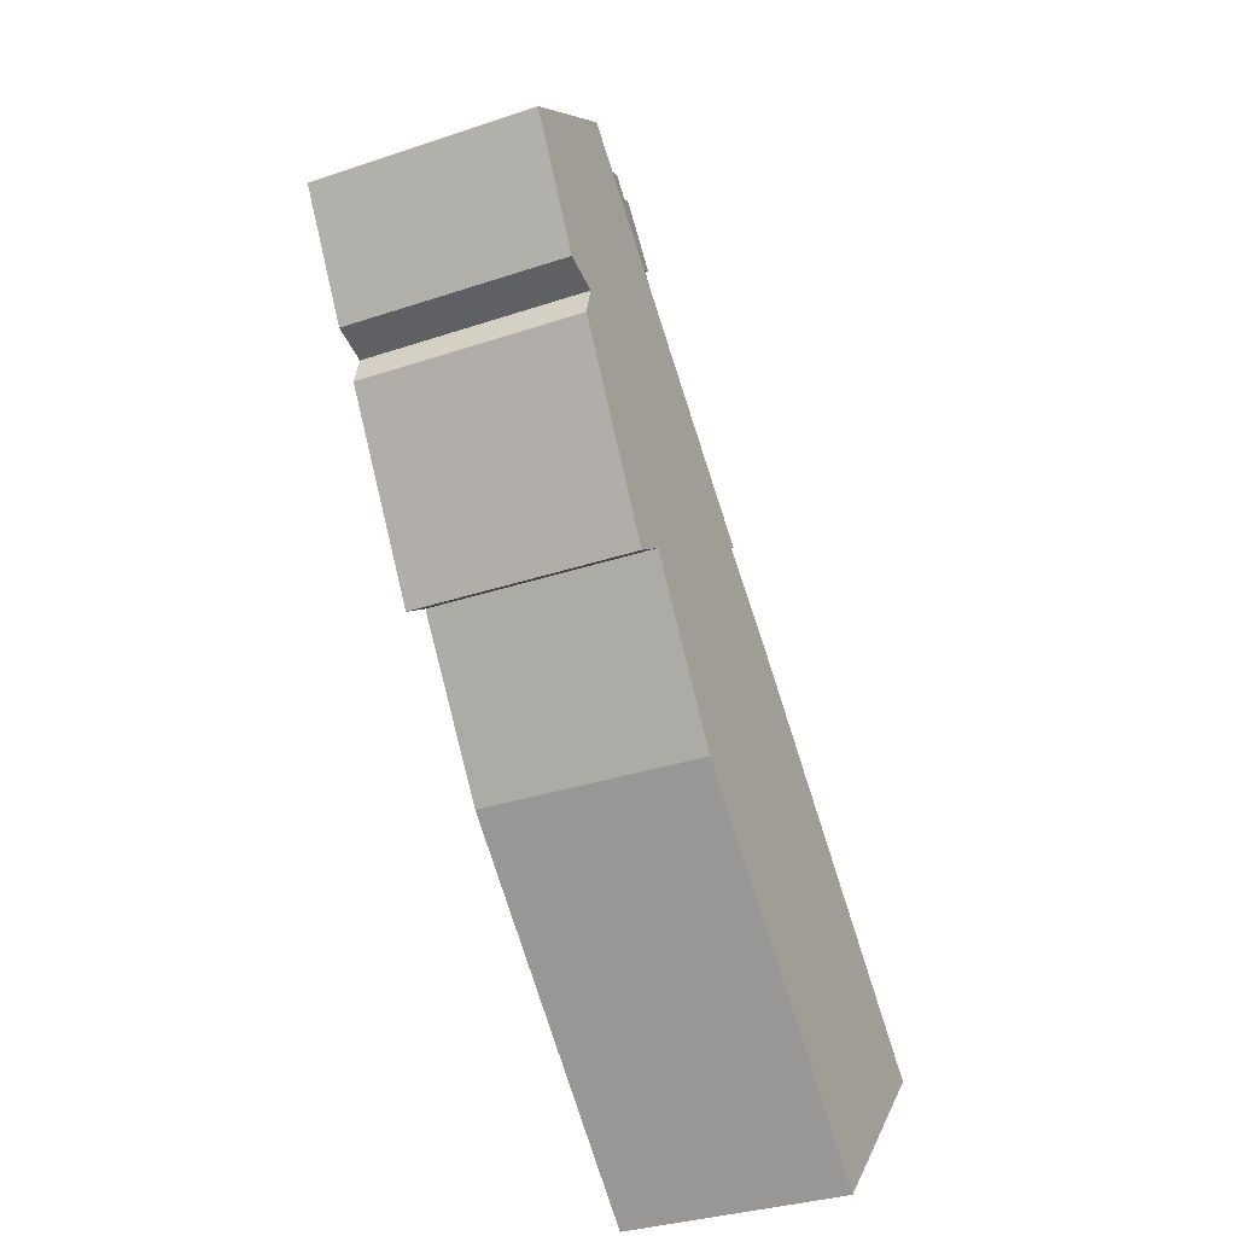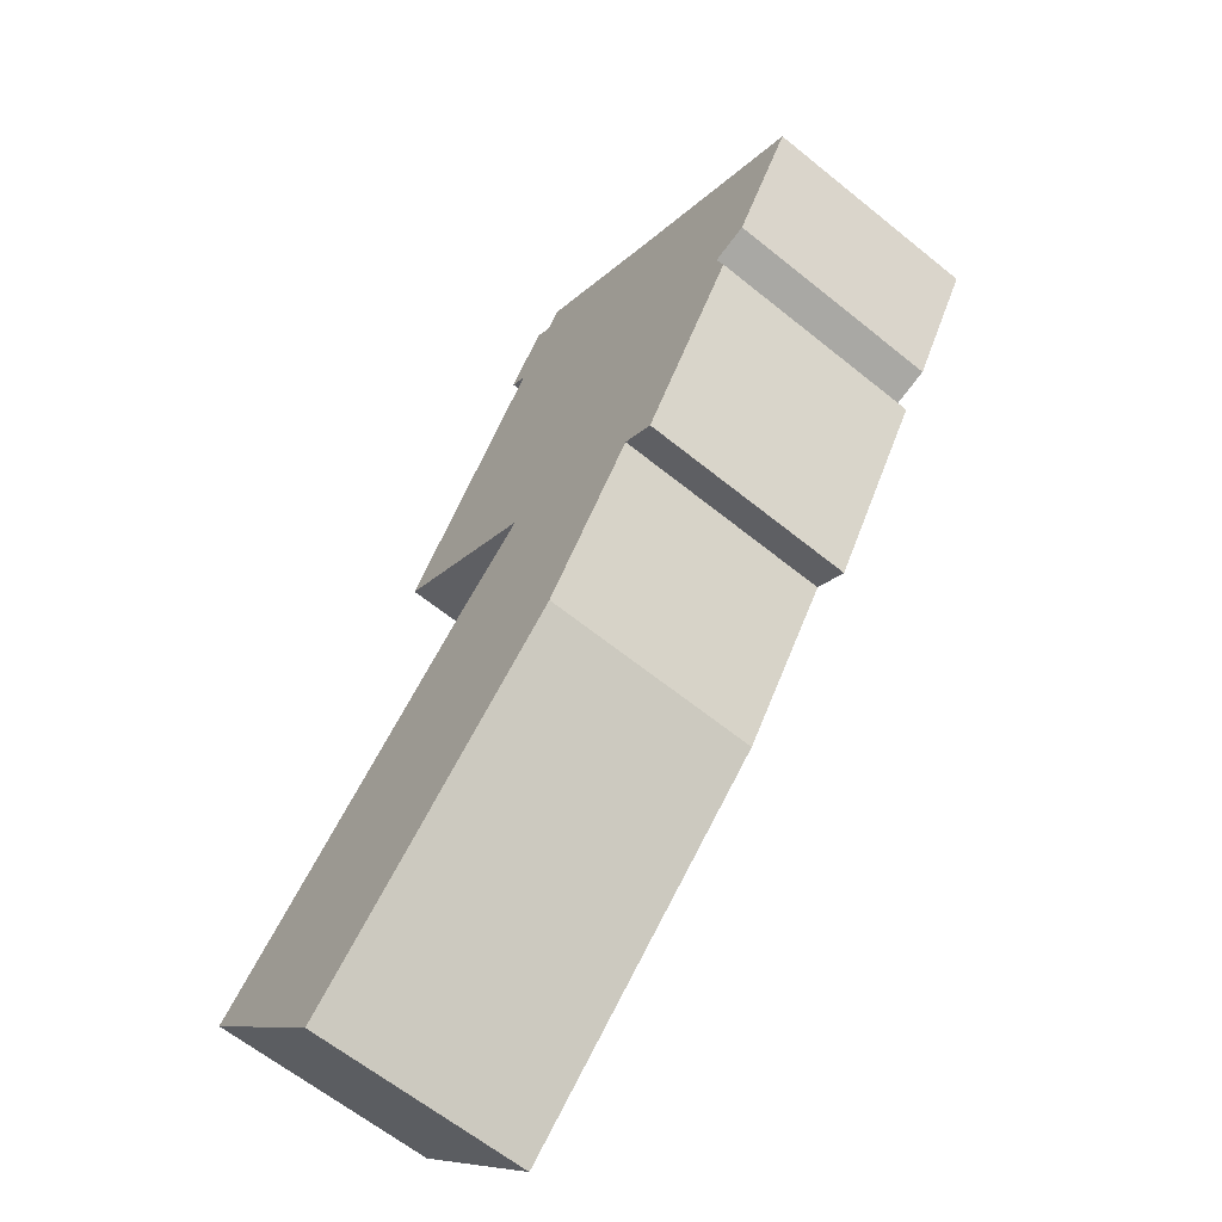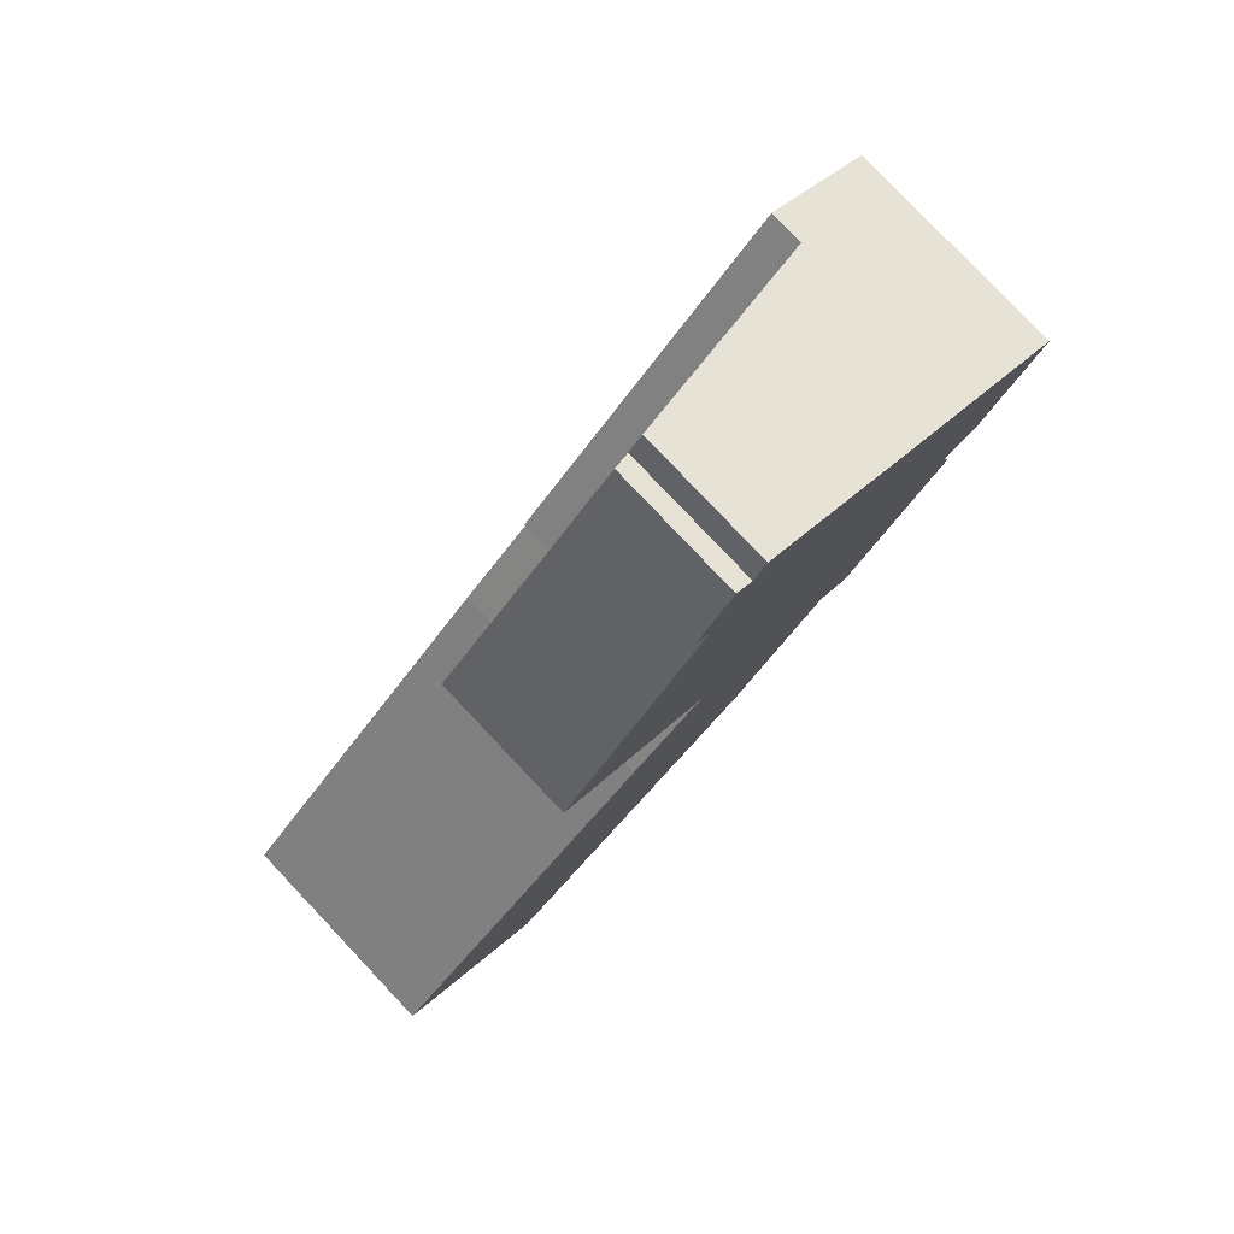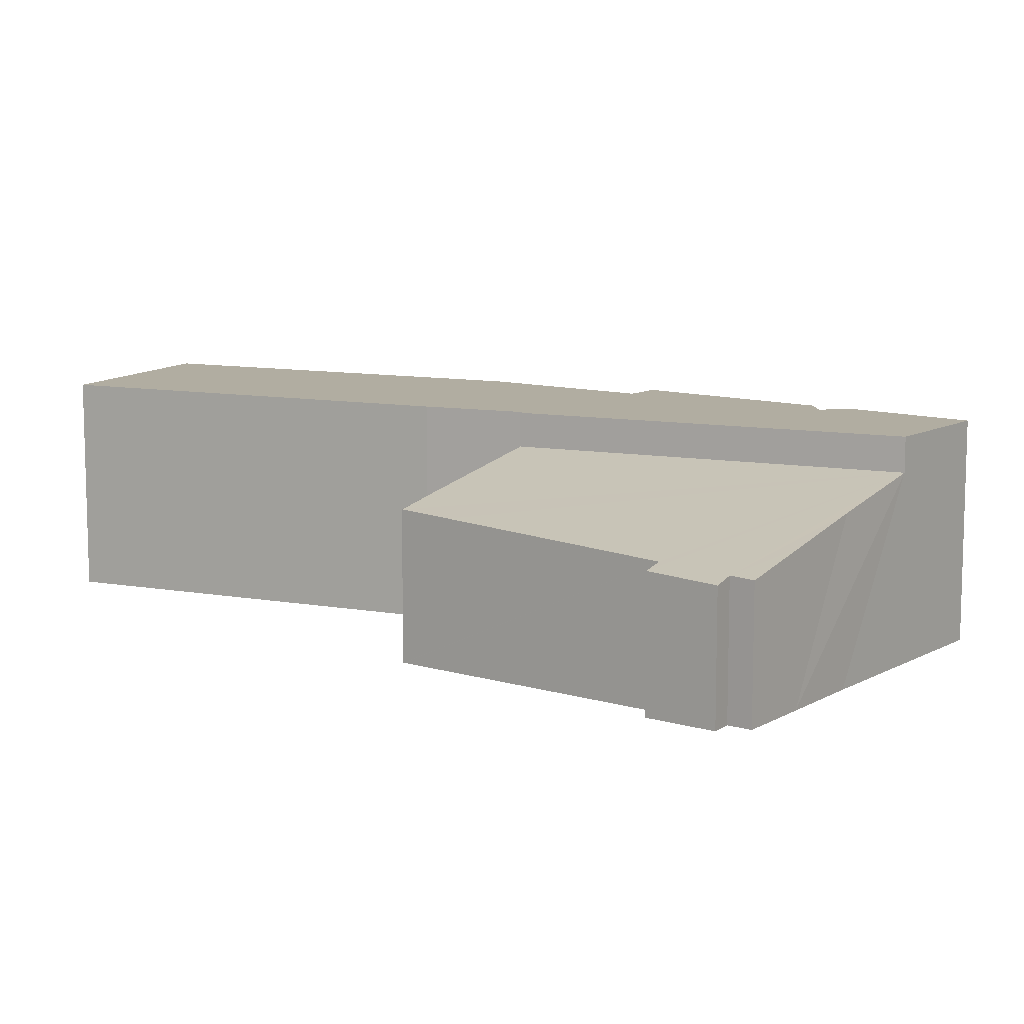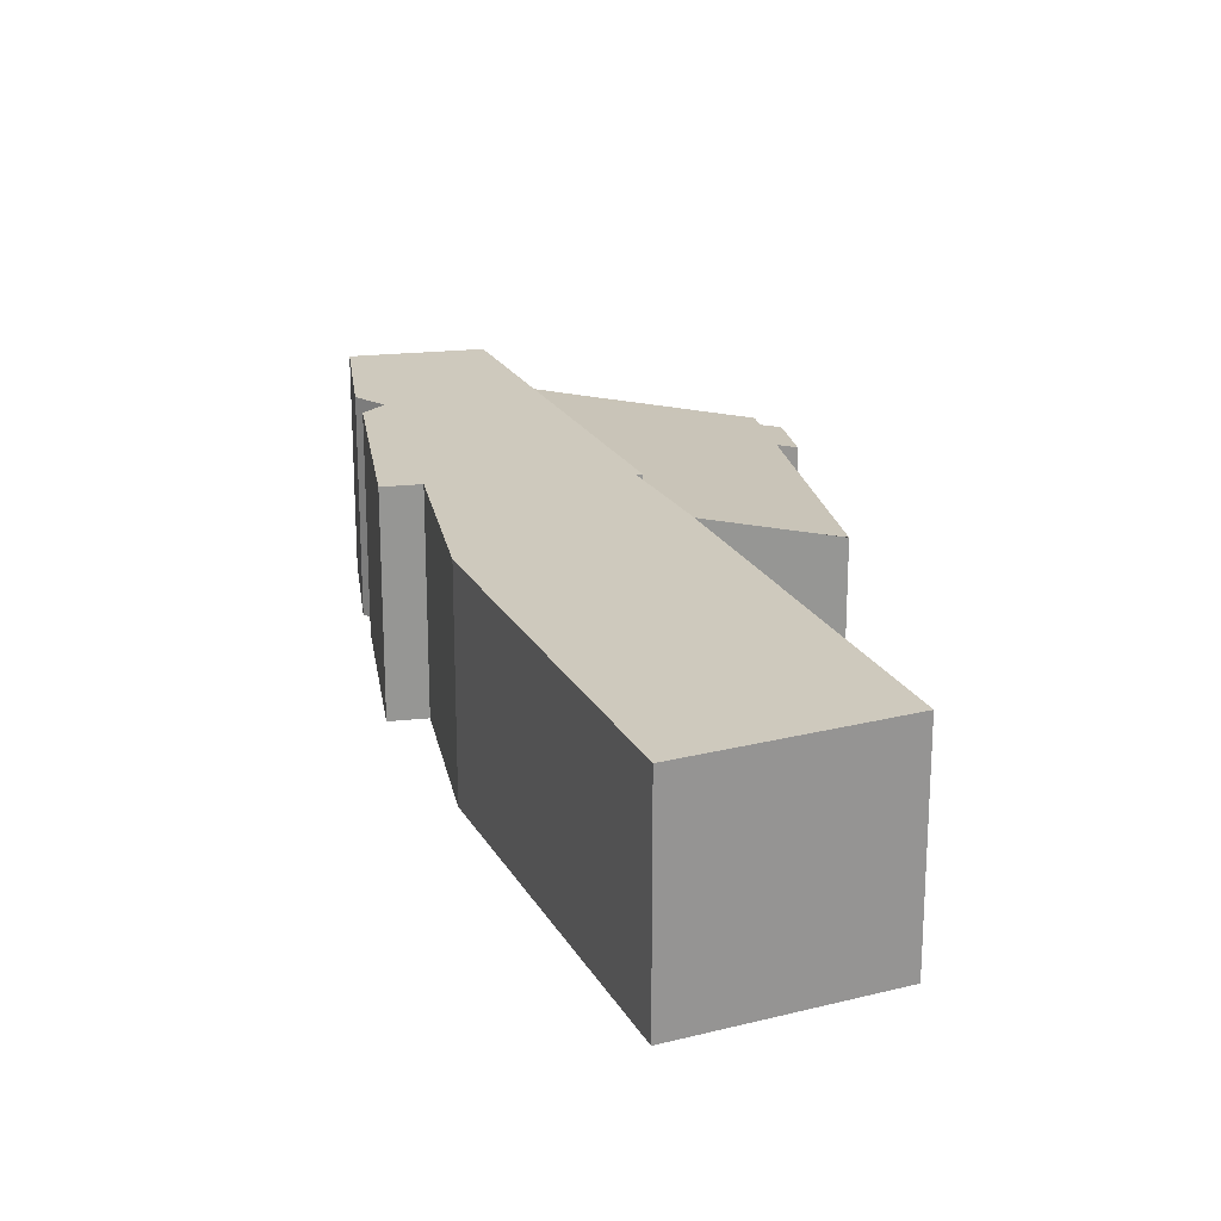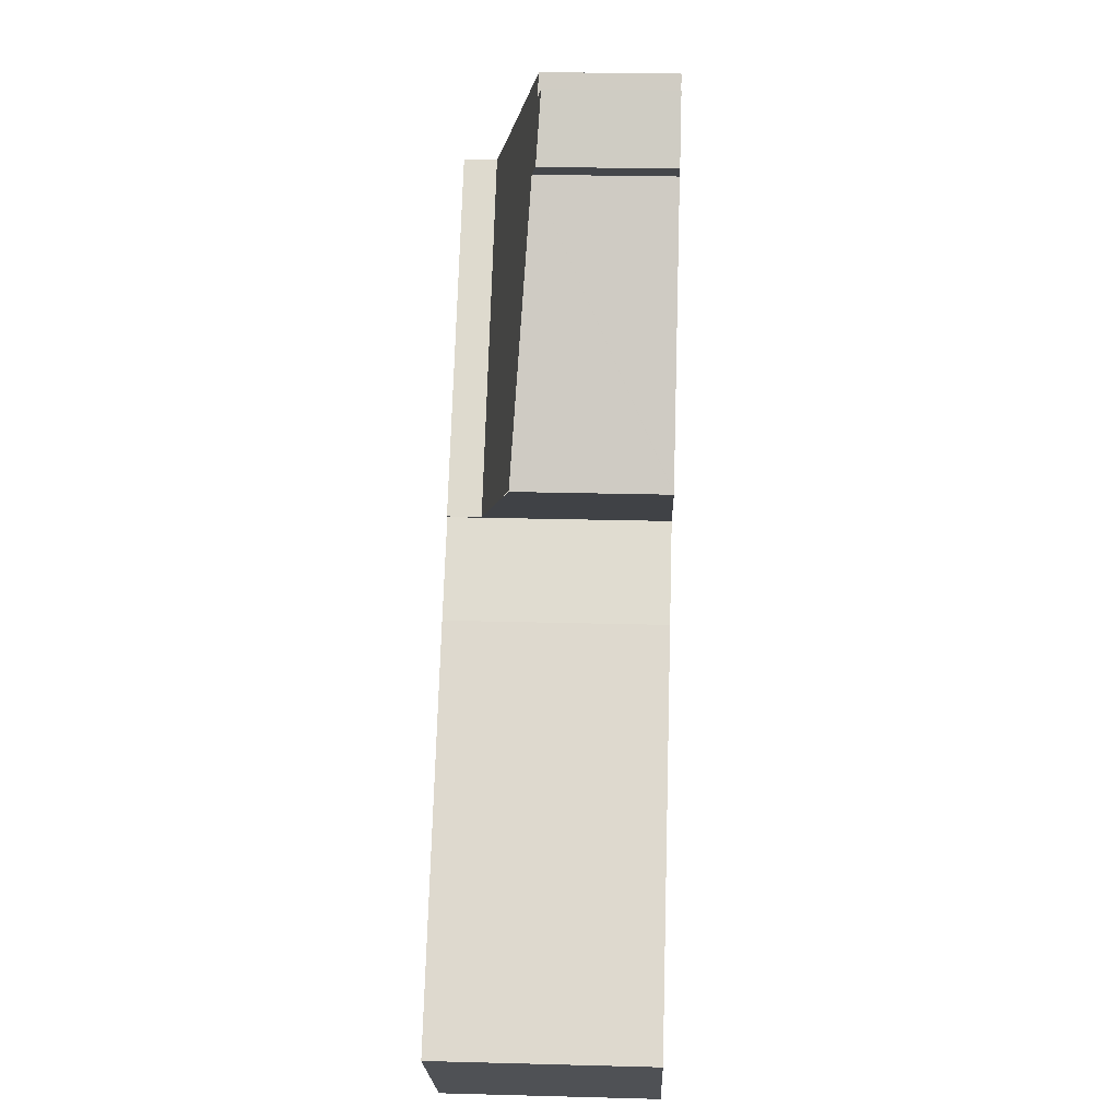
<metadata>
{"format":"obj","ext":"obj","renderer":"f3d","projection":"perspective","resolution":1024,"background":"white","views":[{"elev":-32.0,"azim":115.5,"up":"+Z"},{"elev":-62.5,"azim":50.5,"up":"+Z"},{"elev":79.5,"azim":-43.4,"up":"+Z"},{"elev":10.4,"azim":-19.9,"up":"+Y"},{"elev":22.6,"azim":-156.9,"up":"+Y"},{"elev":26.7,"azim":-87.6,"up":"+Z"}]}
</metadata>
<code>
v  0 7.364 4.509e-16
v  14.62 7.364 4.214
v  4.963 7.364 -5.263
v  10.04 7.364 9.845
v  17.71 7.364 8.783
v  12.62 7.364 12.21
v  17.95 7.364 9.141
v  22.55 7.364 14.14
v  19.03 7.364 8.426
v  12.7 7.364 12.28
v  12.53 7.364 12.39
v  22.29 7.364 15.09
v  21.98 7.364 21.53
v  23.48 7.364 15.42
v  25.65 7.364 19.1
v  21.98 -1.319e-15 21.53
v  25.65 -1.169e-15 19.1
v  23.48 -9.441e-16 15.42
v  22.55 -8.661e-16 14.14
v  19.03 -5.159e-16 8.426
v  17.95 -5.597e-16 9.141
v  14.62 -2.58e-16 4.214
v  17.71 -5.378e-16 8.783
v  4.963 3.223e-16 -5.263
v  22.29 -9.238e-16 15.09
v  0 0 0
v  12.7 -7.518e-16 12.28
v  12.53 -7.585e-16 12.39
v  10.04 -6.028e-16 9.845
v  12.62 -7.477e-16 12.21
v  8.523 5.275 14.98
v  21.98 6.223 21.53
v  12.53 6.223 12.39
v  7.318 4.985 15.79
v  8.33 4.896 17.38
v  12.56 4.521 24.02
v  11.98 4.376 24.45
v  13.89 4.415 26.03
v  13.29 4.262 26.5
v  18.92 5.489 23.57
v  16.47 4.896 25.25
v  14.34 4.377 26.72
v  12.56 -1.471e-15 24.02
v  11.98 -1.497e-15 24.45
v  7.303 4.987 15.77
v  7.303 -9.653e-16 15.77
v  8.523 -9.17e-16 14.98
v  13.29 -1.623e-15 26.5
v  13.89 -1.594e-15 26.03
v  14.34 -1.636e-15 26.72
v  7.318 -9.668e-16 15.79
v  8.33 -1.064e-15 17.38
v  16.47 -1.546e-15 25.25
v  18.92 -1.443e-15 23.57
g defaultobject
f 1 2 3
f 2 1 4
f 2 4 5
f 5 4 6
f 5 6 7
f 7 8 9
f 8 7 6
f 8 6 10
f 8 10 11
f 8 11 12
f 12 11 13
f 12 13 14
f 14 13 15
f 16 15 13
f 15 16 17
f 17 14 15
f 14 17 18
f 19 9 8
f 9 19 20
f 21 5 7
f 5 21 2
f 2 21 22
f 22 21 23
f 22 3 2
f 3 22 24
f 18 12 14
f 12 18 25
f 25 8 12
f 8 25 19
f 20 7 9
f 7 20 21
f 24 1 3
f 1 24 26
f 27 11 10
f 11 27 28
f 26 4 1
f 4 26 29
f 29 6 4
f 6 29 10
f 10 29 27
f 27 29 30
f 28 13 11
f 13 28 16
f 22 26 24
f 26 22 29
f 29 22 23
f 29 23 30
f 30 23 27
f 27 16 28
f 16 27 23
f 16 23 21
f 16 21 20
f 16 20 25
f 25 20 19
f 16 25 18
f 16 18 17
f 31 32 33
f 32 31 34
f 32 34 35
f 32 35 36
f 32 36 37
f 32 37 38
f 38 37 39
f 32 38 40
f 38 41 40
f 41 38 42
f 43 37 36
f 37 43 44
f 28 31 33
f 31 28 45
f 45 28 46
f 46 28 47
f 44 39 37
f 39 44 48
f 49 42 38
f 42 49 50
f 46 34 45
f 34 46 35
f 35 46 36
f 36 46 51
f 36 51 52
f 36 52 43
f 39 49 38
f 49 39 48
f 50 41 42
f 41 50 40
f 40 50 53
f 40 53 32
f 32 53 54
f 32 54 16
f 16 33 32
f 33 16 28
f 47 51 46
f 51 47 52
f 52 47 28
f 52 28 16
f 52 16 43
f 43 16 49
f 49 16 54
f 49 54 53
f 49 53 50
f 43 48 44
f 48 43 49

</code>
